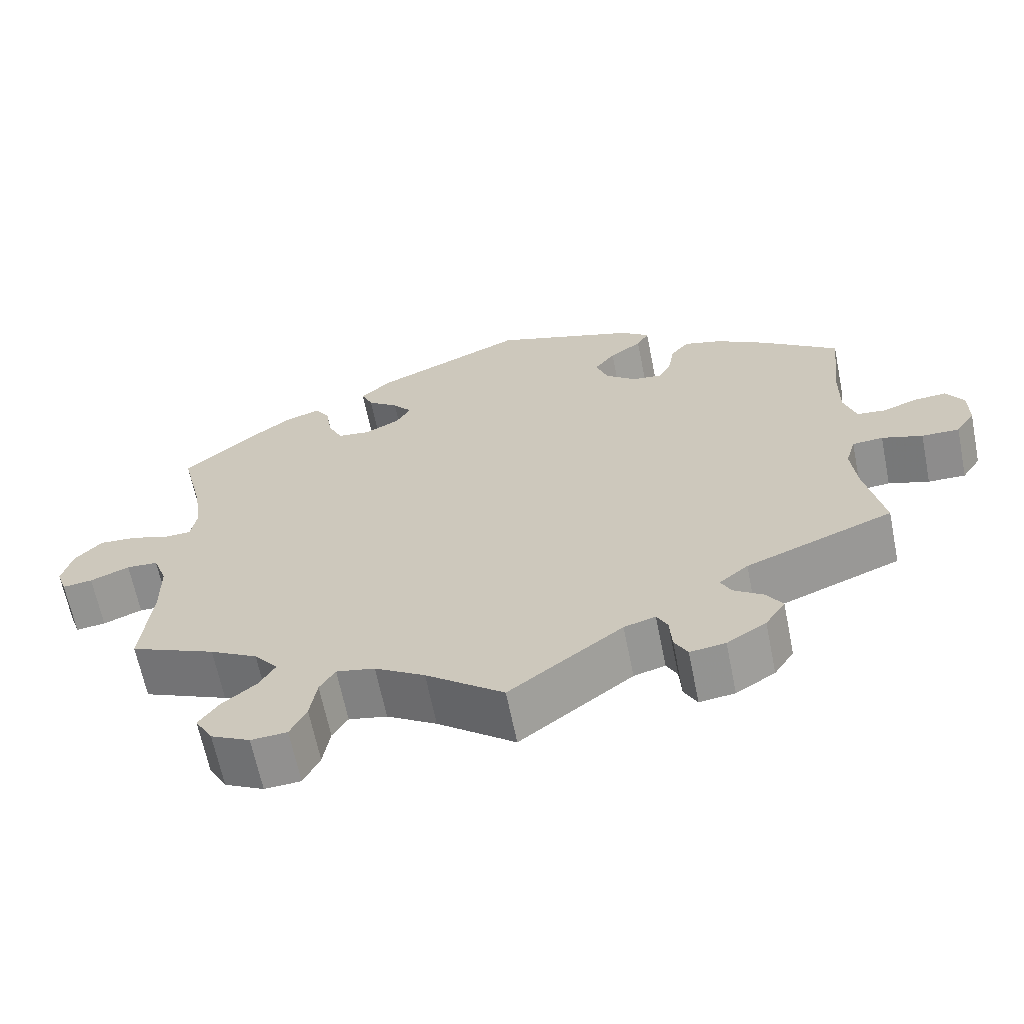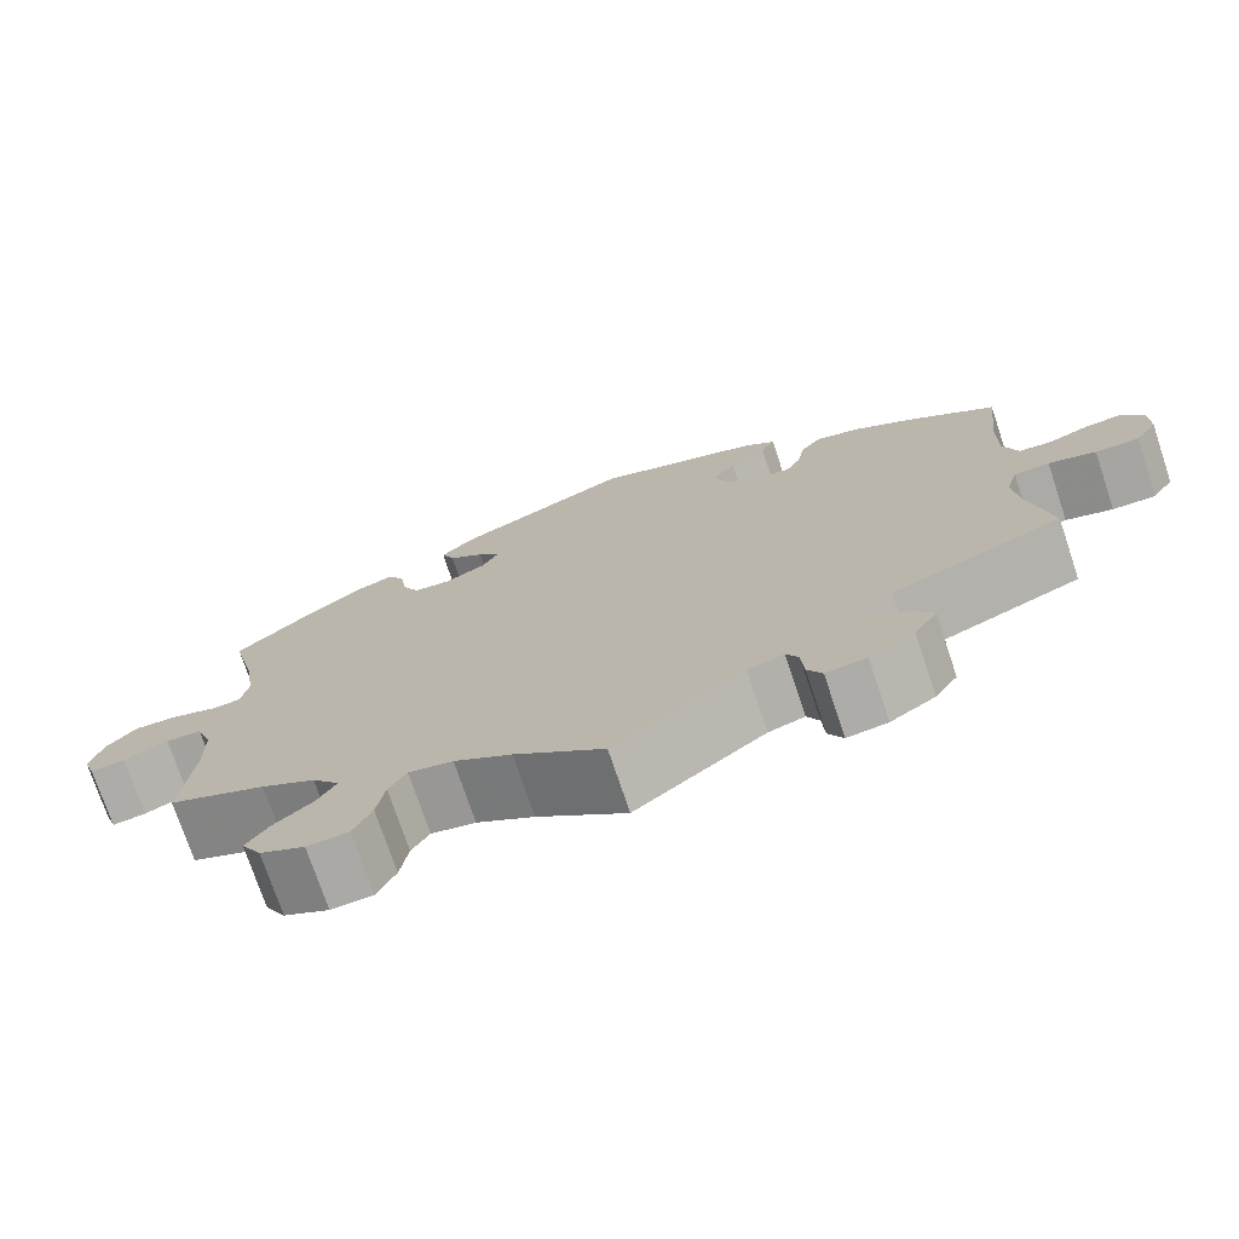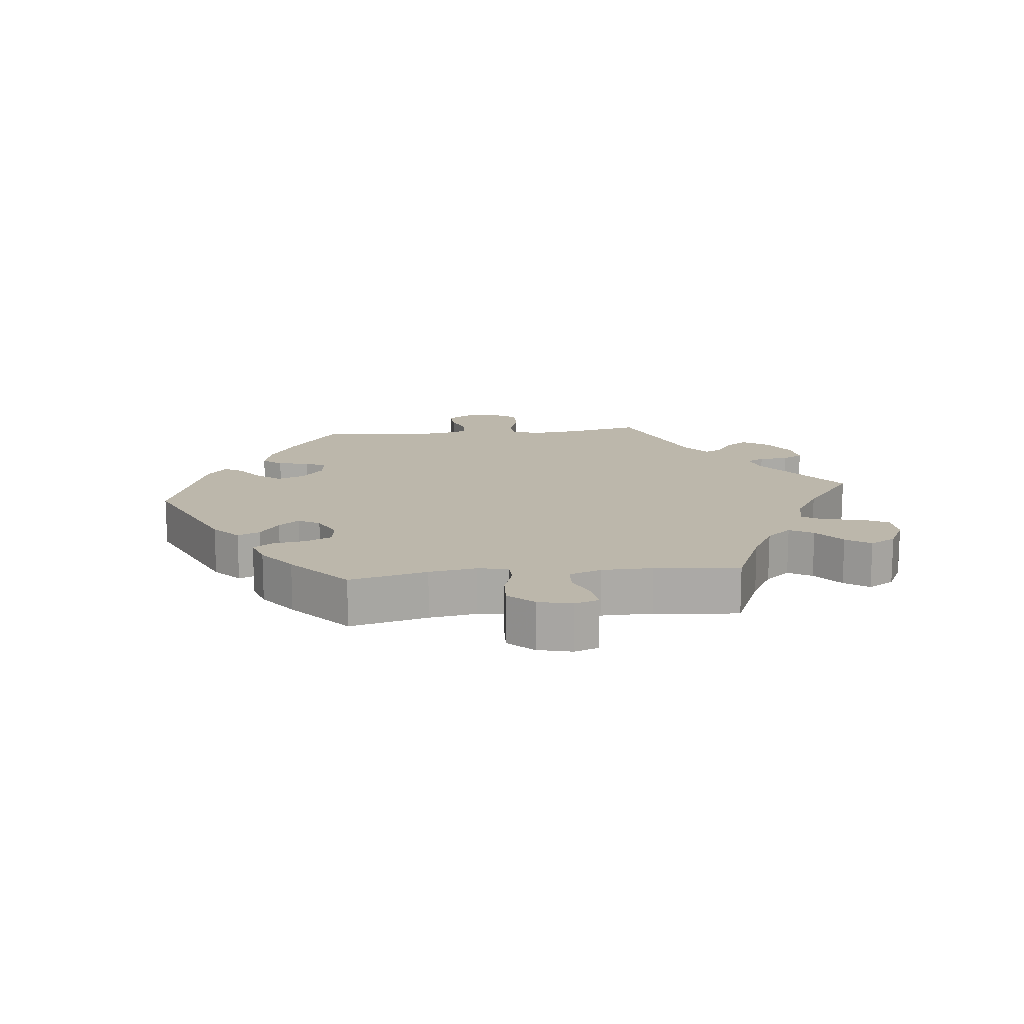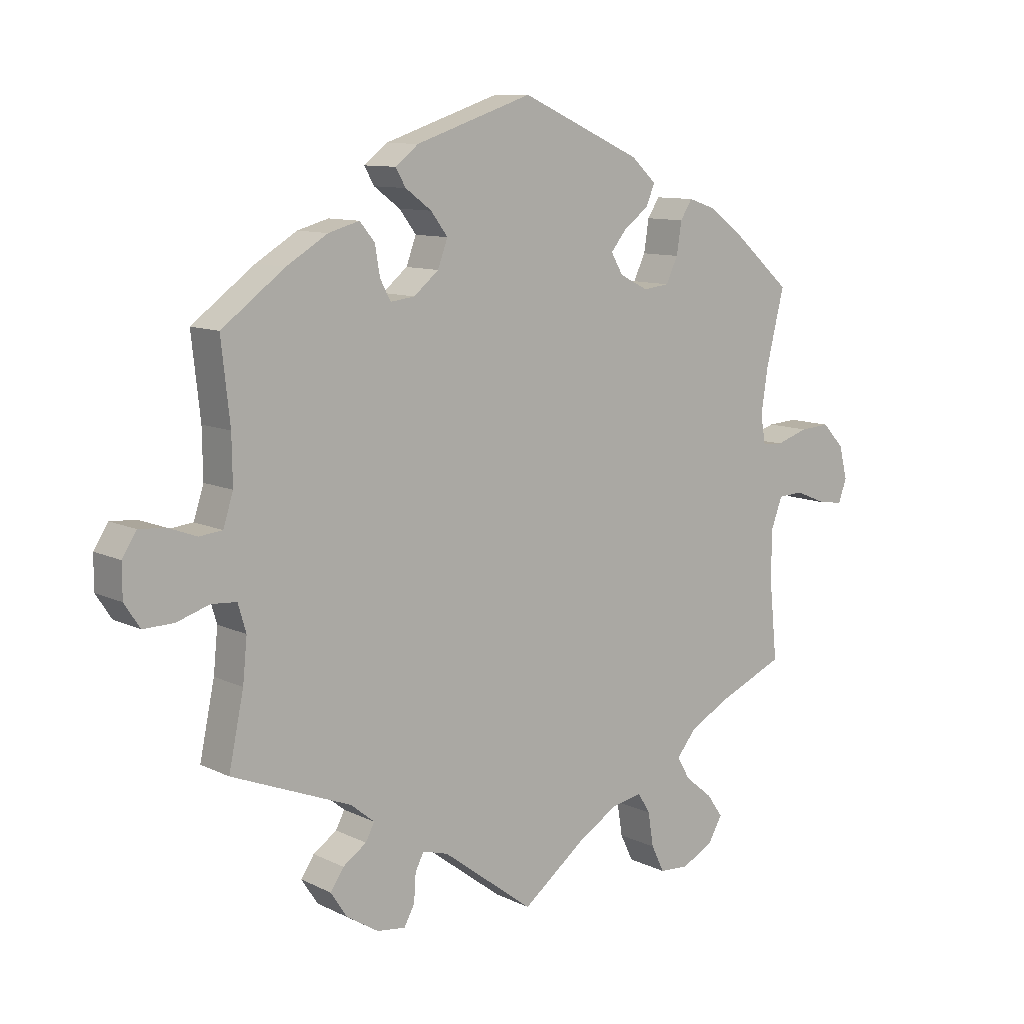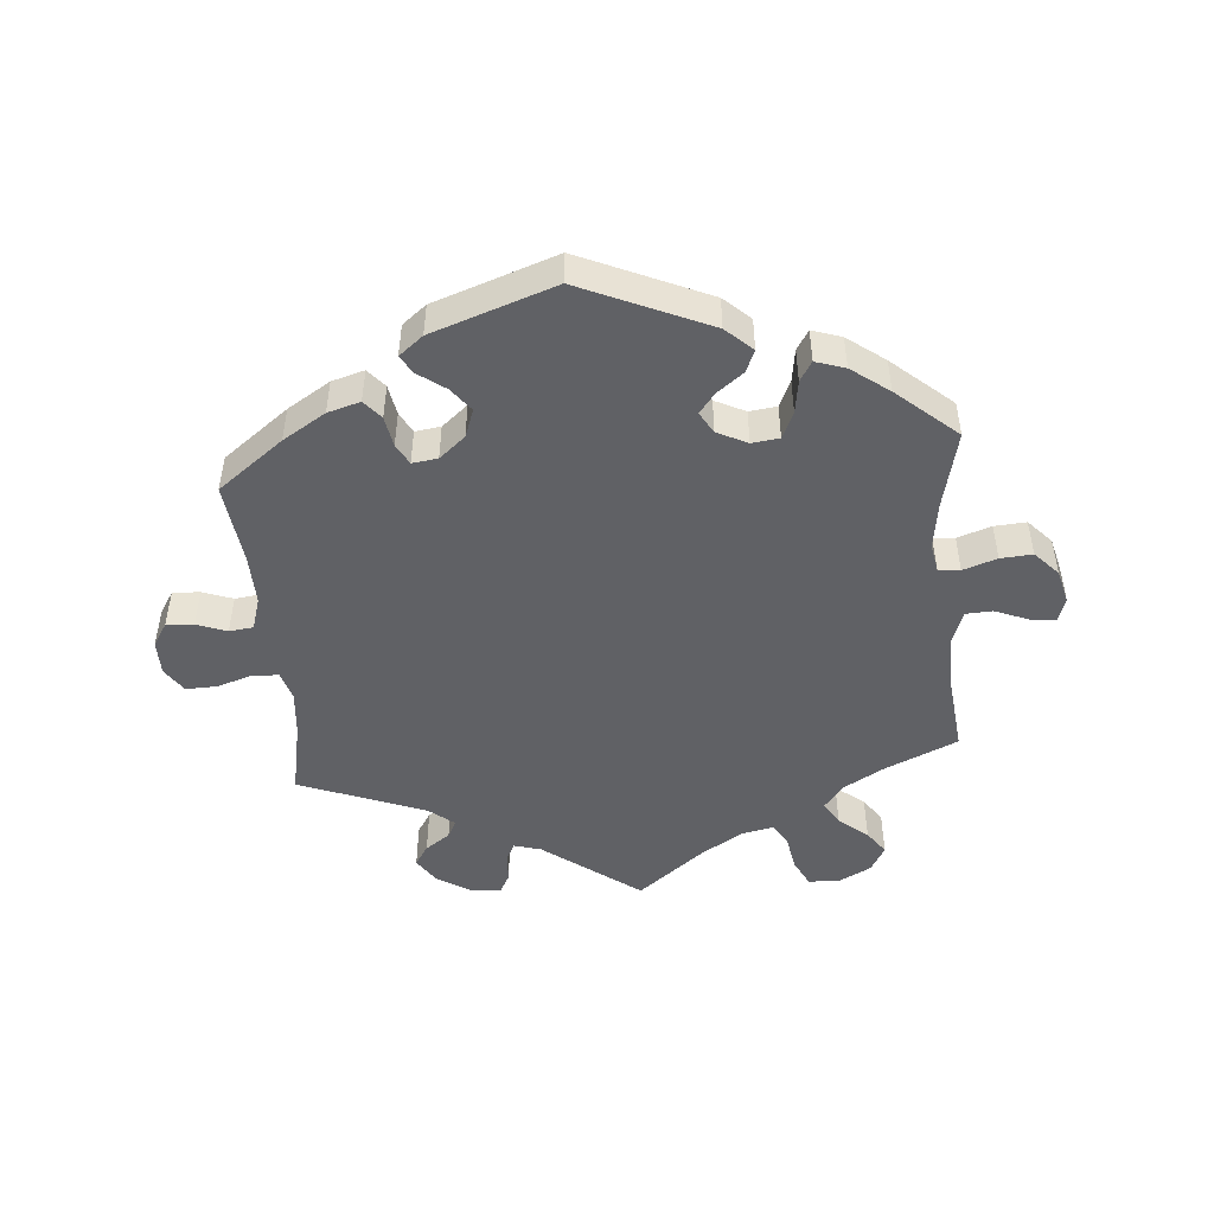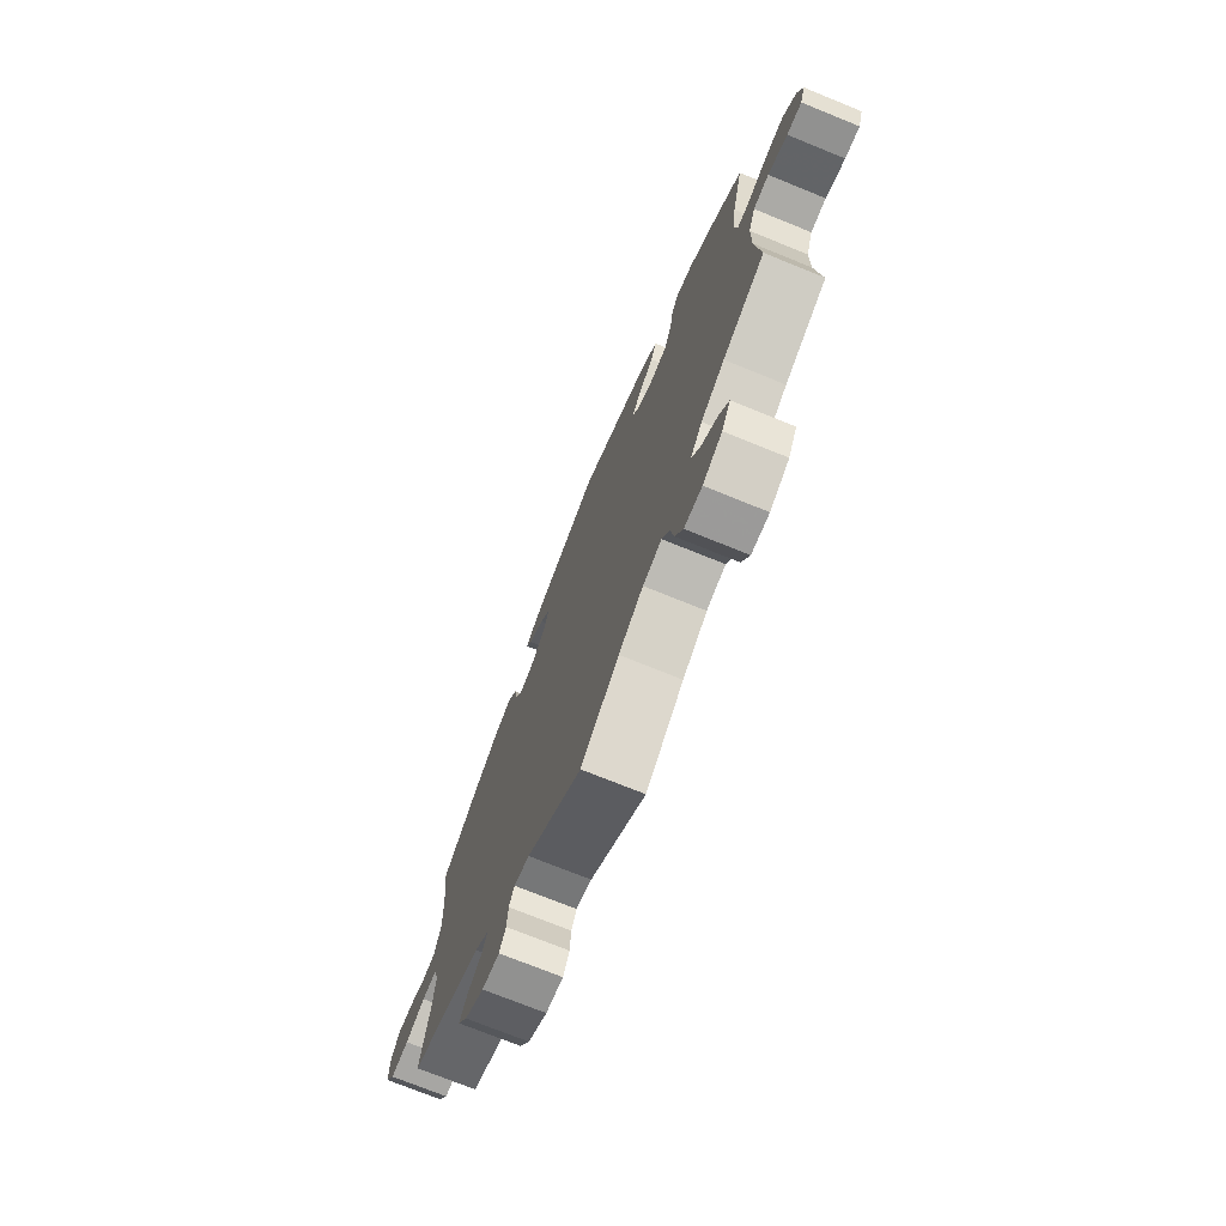
<metadata>
{"format":"obj","ext":"obj","renderer":"f3d","projection":"perspective","resolution":1024,"background":"white","views":[{"elev":-64.7,"azim":-168.6,"up":"+Z"},{"elev":-74.1,"azim":-161.5,"up":"+Z"},{"elev":14.4,"azim":83.8,"up":"+Y"},{"elev":10.2,"azim":-39.4,"up":"+Z"},{"elev":-48.2,"azim":5.3,"up":"+Y"},{"elev":-73.1,"azim":67.9,"up":"+Z"}]}
</metadata>
<code>
v 0.472 0.07 0.171
v 0.461 0.07 0.099
v 0.469 0.07 0.053
v 0.502 0.07 0.051
v 0.554 0.07 0.068
v 0.603 0.07 0.071
v 0.638 0.07 0.033
v 0.651 0.07 -0.019
v 0.638 0.07 -0.056
v 0.599 0.07 -0.051
v 0.548 0.07 -0.03
v 0.507 0.07 -0.032
v 0.489 0.07 -0.081
v 0.488 0.07 -0.159
v 0.501 0.07 -0.288
v 0.39 0.07 -0.336
v 0.328 0.07 -0.371
v 0.297 0.07 -0.409
v 0.318 0.07 -0.445
v 0.362 0.07 -0.481
v 0.388 0.07 -0.518
v 0.365 0.07 -0.558
v 0.314 0.07 -0.584
v 0.267 0.07 -0.581
v 0.246 0.07 -0.538
v 0.237 0.07 -0.483
v 0.217 0.07 -0.45
v 0.167 0.07 -0.46
v 0.102 0.07 -0.5
v 0.001 0.07 -0.578
v -0.146 0.07 -0.467
v -0.187 0.07 -0.455
v -0.201 0.07 -0.482
v -0.204 0.07 -0.527
v -0.221 0.07 -0.558
v -0.267 0.07 -0.552
v -0.318 0.07 -0.52
v -0.344 0.07 -0.48
v -0.323 0.07 -0.448
v -0.285 0.07 -0.422
v -0.271 0.07 -0.395
v -0.309 0.07 -0.364
v -0.501 0.07 -0.288
v -0.477 0.07 -0.173
v -0.47 0.07 -0.104
v -0.483 0.07 -0.06
v -0.523 0.07 -0.057
v -0.576 0.07 -0.074
v -0.625 0.07 -0.075
v -0.65 0.07 -0.037
v -0.65 0.07 0.016
v -0.627 0.07 0.052
v -0.585 0.07 0.049
v -0.539 0.07 0.032
v -0.502 0.07 0.036
v -0.486 0.07 0.086
v -0.487 0.07 0.162
v -0.501 0.07 0.289
v -0.4 0.07 0.364
v -0.334 0.07 0.404
v -0.284 0.07 0.418
v -0.26 0.07 0.389
v -0.252 0.07 0.342
v -0.235 0.07 0.31
v -0.196 0.07 0.315
v -0.156 0.07 0.348
v -0.14 0.07 0.391
v -0.167 0.07 0.427
v -0.209 0.07 0.458
v -0.225 0.07 0.486
v -0.188 0.07 0.515
v 0 0.07 0.578
v 0.195 0.07 0.49
v 0.235 0.07 0.453
v 0.22 0.07 0.419
v 0.18 0.07 0.389
v 0.155 0.07 0.358
v 0.174 0.07 0.325
v 0.22 0.07 0.302
v 0.262 0.07 0.307
v 0.281 0.07 0.347
v 0.289 0.07 0.398
v 0.308 0.07 0.428
v 0.353 0.07 0.413
v 0.41 0.07 0.37
v 0.501 0.07 0.29
v 0.472 0 0.171
v 0.461 0 0.099
v 0.469 0 0.053
v 0.502 0 0.051
v 0.554 0 0.068
v 0.603 0 0.071
v 0.638 0 0.033
v 0.651 0 -0.019
v 0.638 0 -0.056
v 0.599 0 -0.051
v 0.548 0 -0.03
v 0.507 0 -0.032
v 0.489 0 -0.081
v 0.488 0 -0.159
v 0.501 0 -0.288
v 0.39 0 -0.336
v 0.328 0 -0.371
v 0.297 0 -0.409
v 0.318 0 -0.445
v 0.362 0 -0.481
v 0.388 0 -0.518
v 0.365 0 -0.558
v 0.314 0 -0.584
v 0.267 0 -0.581
v 0.246 0 -0.538
v 0.237 0 -0.483
v 0.217 0 -0.45
v 0.167 0 -0.46
v 0.102 0 -0.5
v 0.001 0 -0.578
v -0.146 0 -0.467
v -0.187 0 -0.455
v -0.201 0 -0.482
v -0.204 0 -0.527
v -0.221 0 -0.558
v -0.267 0 -0.552
v -0.318 0 -0.52
v -0.344 0 -0.48
v -0.323 0 -0.448
v -0.285 0 -0.422
v -0.271 0 -0.395
v -0.309 0 -0.364
v -0.501 0 -0.288
v -0.477 0 -0.173
v -0.47 0 -0.104
v -0.483 0 -0.06
v -0.523 0 -0.057
v -0.576 0 -0.074
v -0.625 0 -0.075
v -0.65 0 -0.037
v -0.65 0 0.016
v -0.627 0 0.052
v -0.585 0 0.049
v -0.539 0 0.032
v -0.502 0 0.036
v -0.486 0 0.086
v -0.487 0 0.162
v -0.501 0 0.289
v -0.4 0 0.364
v -0.334 0 0.404
v -0.284 0 0.418
v -0.26 0 0.389
v -0.252 0 0.342
v -0.235 0 0.31
v -0.196 0 0.315
v -0.156 0 0.348
v -0.14 0 0.391
v -0.167 0 0.427
v -0.209 0 0.458
v -0.225 0 0.486
v -0.188 0 0.515
v 0 0 0.578
v 0.195 0 0.49
v 0.235 0 0.453
v 0.22 0 0.419
v 0.18 0 0.389
v 0.155 0 0.358
v 0.174 0 0.325
v 0.22 0 0.302
v 0.262 0 0.307
v 0.281 0 0.347
v 0.289 0 0.398
v 0.308 0 0.428
v 0.353 0 0.413
v 0.41 0 0.37
v 0.501 0 0.29
f 85 86 1
f 84 85 1 2
f 81 82 83 84
f 80 81 84 2
f 79 80 2 3
f 78 79 3
f 73 74 75 76
f 73 76 77
f 72 73 77
f 71 72 77 78
f 68 69 70 71
f 67 68 71 78
f 60 61 62 63
f 60 63 64
f 57 58 59 60
f 56 57 60 64
f 55 56 64 65
f 51 52 53 54
f 51 54 55
f 50 51 55
f 47 48 49 50
f 46 47 50 55
f 45 46 55 65
f 42 43 44
f 41 42 44 45
f 37 38 39 40
f 37 40 41
f 36 37 41
f 33 34 35 36
f 32 33 36 41
f 31 32 41 45
f 29 30 31 45
f 23 24 25 26
f 23 26 27
f 22 23 27
f 19 20 21 22
f 18 19 22 27
f 17 18 27 28
f 14 15 16
f 13 14 16 17
f 12 13 17 28
f 8 9 10 11
f 8 11 12
f 7 8 12
f 4 5 6 7
f 3 4 7 12
f 66 67 78 3
f 29 45 65 66
f 28 29 66
f 3 12 28 66
f 87 172 171
f 88 87 171 170
f 170 169 168 167
f 88 170 167 166
f 89 88 166 165
f 89 165 164
f 162 161 160 159
f 163 162 159
f 163 159 158
f 164 163 158 157
f 157 156 155 154
f 164 157 154 153
f 149 148 147 146
f 150 149 146
f 146 145 144 143
f 150 146 143 142
f 151 150 142 141
f 140 139 138 137
f 141 140 137
f 141 137 136
f 136 135 134 133
f 141 136 133 132
f 151 141 132 131
f 130 129 128
f 131 130 128 127
f 126 125 124 123
f 127 126 123
f 127 123 122
f 122 121 120 119
f 127 122 119 118
f 131 127 118 117
f 131 117 116 115
f 112 111 110 109
f 113 112 109
f 113 109 108
f 108 107 106 105
f 113 108 105 104
f 114 113 104 103
f 102 101 100
f 103 102 100 99
f 114 103 99 98
f 97 96 95 94
f 98 97 94
f 98 94 93
f 93 92 91 90
f 98 93 90 89
f 89 164 153 152
f 152 151 131 115
f 152 115 114
f 152 114 98 89
f 1 87 88 2
f 2 88 89 3
f 3 89 90 4
f 4 90 91 5
f 5 91 92 6
f 6 92 93 7
f 7 93 94 8
f 8 94 95 9
f 9 95 96 10
f 10 96 97 11
f 11 97 98 12
f 12 98 99 13
f 13 99 100 14
f 14 100 101 15
f 15 101 102 16
f 16 102 103 17
f 17 103 104 18
f 18 104 105 19
f 19 105 106 20
f 20 106 107 21
f 21 107 108 22
f 22 108 109 23
f 23 109 110 24
f 24 110 111 25
f 25 111 112 26
f 26 112 113 27
f 27 113 114 28
f 28 114 115 29
f 29 115 116 30
f 30 116 117 31
f 31 117 118 32
f 32 118 119 33
f 33 119 120 34
f 34 120 121 35
f 35 121 122 36
f 36 122 123 37
f 37 123 124 38
f 38 124 125 39
f 39 125 126 40
f 40 126 127 41
f 41 127 128 42
f 42 128 129 43
f 43 129 130 44
f 44 130 131 45
f 45 131 132 46
f 46 132 133 47
f 47 133 134 48
f 48 134 135 49
f 49 135 136 50
f 50 136 137 51
f 51 137 138 52
f 52 138 139 53
f 53 139 140 54
f 54 140 141 55
f 55 141 142 56
f 56 142 143 57
f 57 143 144 58
f 58 144 145 59
f 59 145 146 60
f 60 146 147 61
f 61 147 148 62
f 62 148 149 63
f 63 149 150 64
f 64 150 151 65
f 65 151 152 66
f 66 152 153 67
f 67 153 154 68
f 68 154 155 69
f 69 155 156 70
f 70 156 157 71
f 71 157 158 72
f 72 158 159 73
f 73 159 160 74
f 74 160 161 75
f 75 161 162 76
f 76 162 163 77
f 77 163 164 78
f 78 164 165 79
f 79 165 166 80
f 80 166 167 81
f 81 167 168 82
f 82 168 169 83
f 83 169 170 84
f 84 170 171 85
f 85 171 172 86
f 86 172 87 1

</code>
